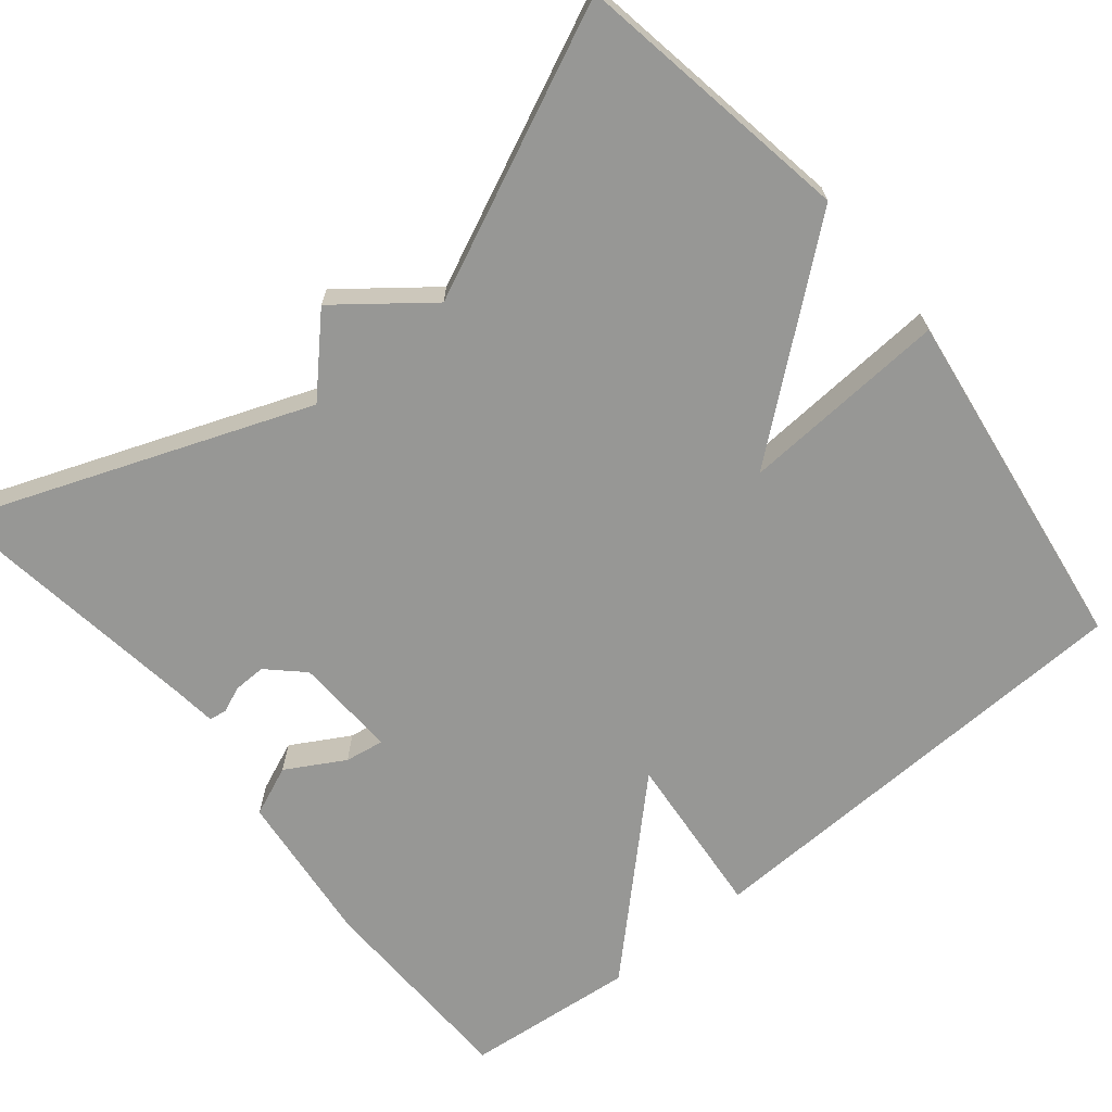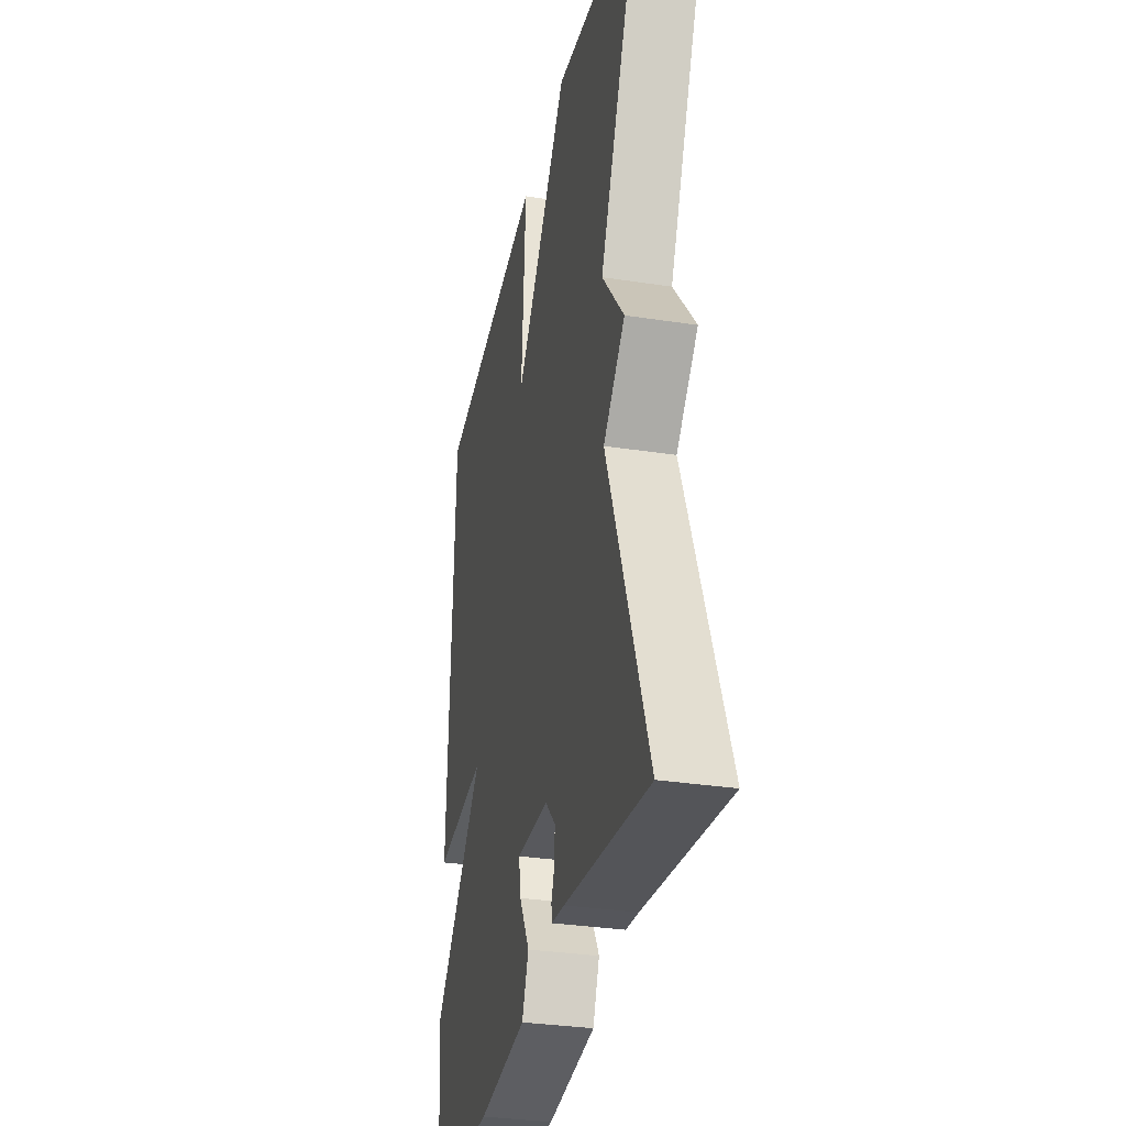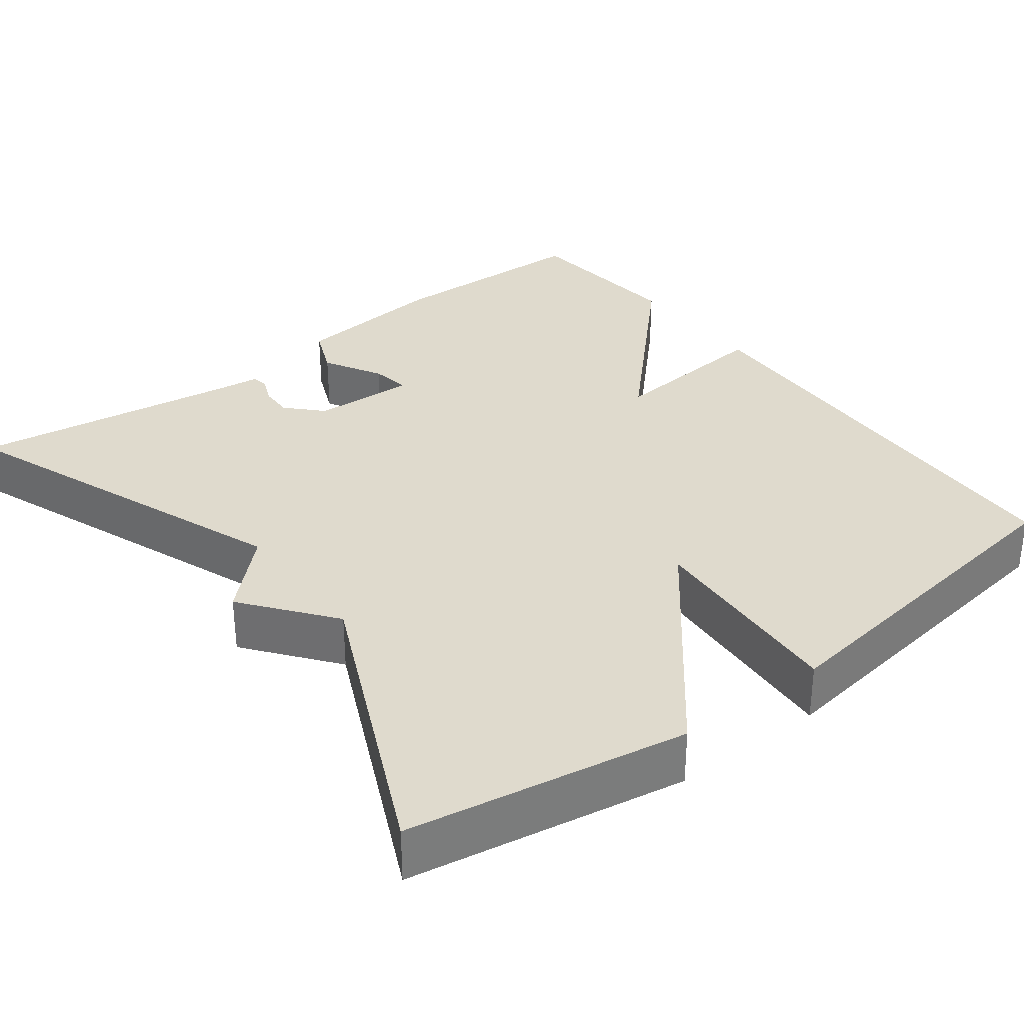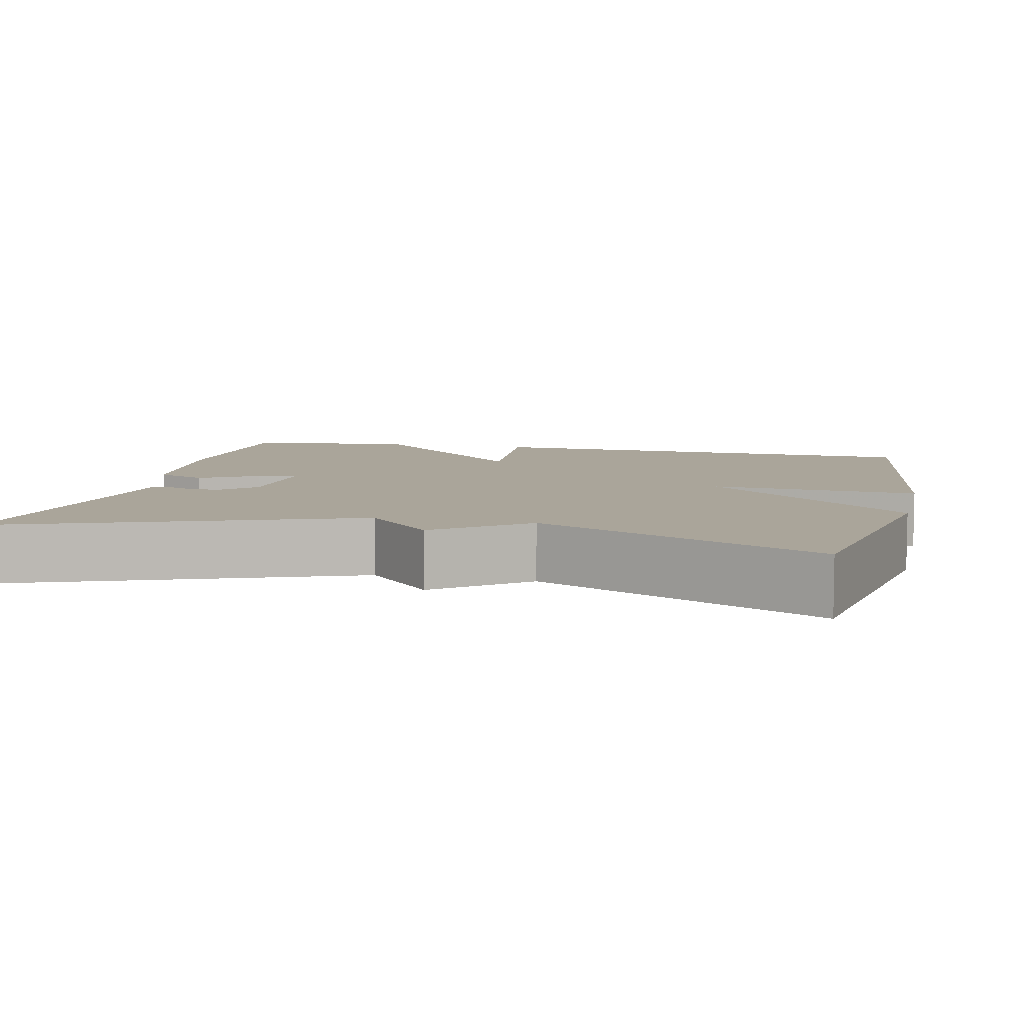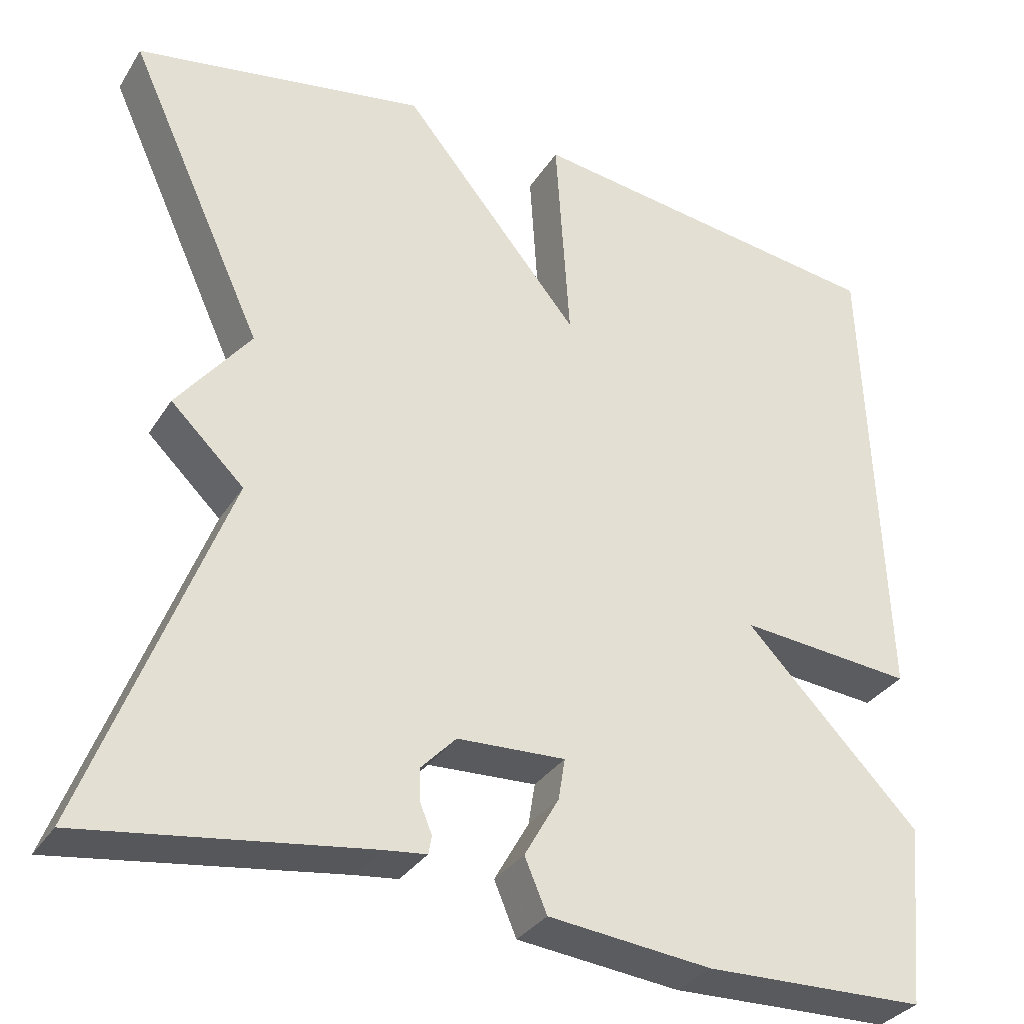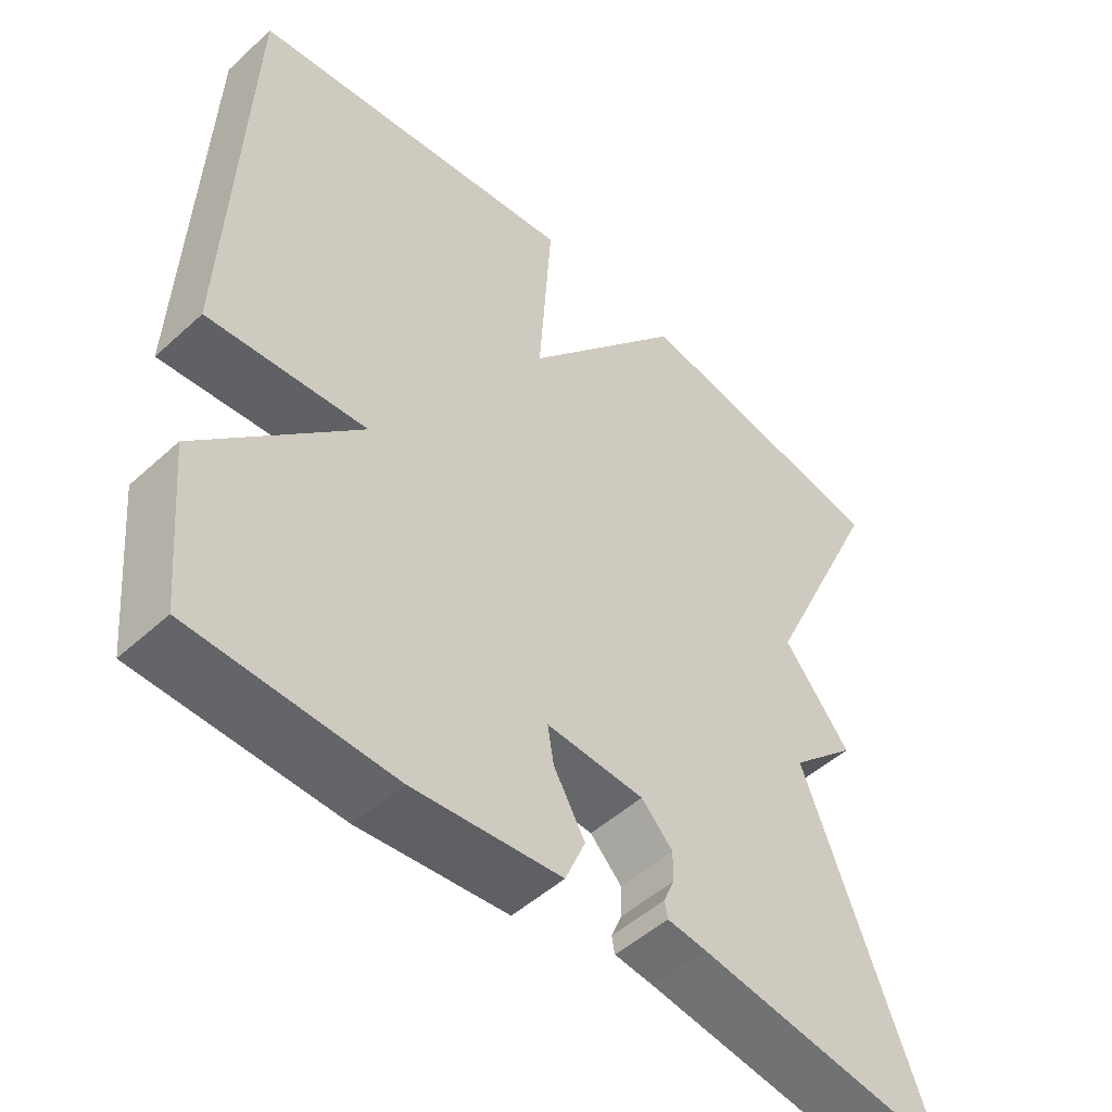
<metadata>
{"format":"obj","ext":"obj","renderer":"f3d","projection":"perspective","resolution":1024,"background":"white","views":[{"elev":-68.1,"azim":-50.8,"up":"+Y"},{"elev":-32.5,"azim":-102.1,"up":"+Z"},{"elev":32.9,"azim":-37.3,"up":"+Y"},{"elev":7.6,"azim":-76.9,"up":"+Y"},{"elev":-32.5,"azim":-27.4,"up":"+Z"},{"elev":-50.5,"azim":134.8,"up":"+Z"}]}
</metadata>
<code>
v -0.5 0.07 0.5
v -0.145 0.07 0.561
v 0.072 0.07 0.296
v 0.055 0.07 0.561
v 0.5 0.07 0.5
v 0.521 0.07 -0.082
v 0.309 0.07 -0.063
v 0.521 0.07 -0.282
v 0.5 0.07 -0.5
v 0.232 0.07 -0.507
v 0.034 0.07 -0.486
v 0.007 0.07 -0.422
v 0.049 0.07 -0.348
v 0.057 0.07 -0.298
v -0.074 0.07 -0.304
v -0.116 0.07 -0.348
v -0.115 0.07 -0.389
v -0.101 0.07 -0.423
v -0.105 0.07 -0.445
v -0.157 0.07 -0.451
v -0.5 0.07 -0.5
v -0.334 0.07 -0.063
v -0.423 0.07 0.023
v -0.334 0.07 0.137
v -0.5 0 0.5
v -0.145 0 0.561
v 0.072 0 0.296
v 0.055 0 0.561
v 0.5 0 0.5
v 0.521 0 -0.082
v 0.309 0 -0.063
v 0.521 0 -0.282
v 0.5 0 -0.5
v 0.232 0 -0.507
v 0.034 0 -0.486
v 0.007 0 -0.422
v 0.049 0 -0.348
v 0.057 0 -0.298
v -0.074 0 -0.304
v -0.116 0 -0.348
v -0.115 0 -0.389
v -0.101 0 -0.423
v -0.105 0 -0.445
v -0.157 0 -0.451
v -0.5 0 -0.5
v -0.334 0 -0.063
v -0.423 0 0.023
v -0.334 0 0.137
f 22 23 24
f 20 21 22
f 20 22 24
f 19 20 24
f 18 19 24
f 17 18 24
f 16 17 24
f 15 16 24
f 1 2 3
f 24 1 3
f 15 24 3
f 14 15 3
f 11 12 13
f 10 11 13
f 9 10 13
f 8 9 13
f 7 8 13
f 7 13 14
f 5 6 7
f 4 5 7
f 3 4 7
f 3 7 14
f 48 47 46
f 46 45 44
f 48 46 44
f 48 44 43
f 48 43 42
f 48 42 41
f 48 41 40
f 48 40 39
f 27 26 25
f 27 25 48
f 27 48 39
f 27 39 38
f 37 36 35
f 37 35 34
f 37 34 33
f 37 33 32
f 37 32 31
f 38 37 31
f 31 30 29
f 31 29 28
f 31 28 27
f 38 31 27
f 1 25 26 2
f 2 26 27 3
f 3 27 28 4
f 4 28 29 5
f 5 29 30 6
f 6 30 31 7
f 7 31 32 8
f 8 32 33 9
f 9 33 34 10
f 10 34 35 11
f 11 35 36 12
f 12 36 37 13
f 13 37 38 14
f 14 38 39 15
f 15 39 40 16
f 16 40 41 17
f 17 41 42 18
f 18 42 43 19
f 19 43 44 20
f 20 44 45 21
f 21 45 46 22
f 22 46 47 23
f 23 47 48 24
f 24 48 25 1

</code>
